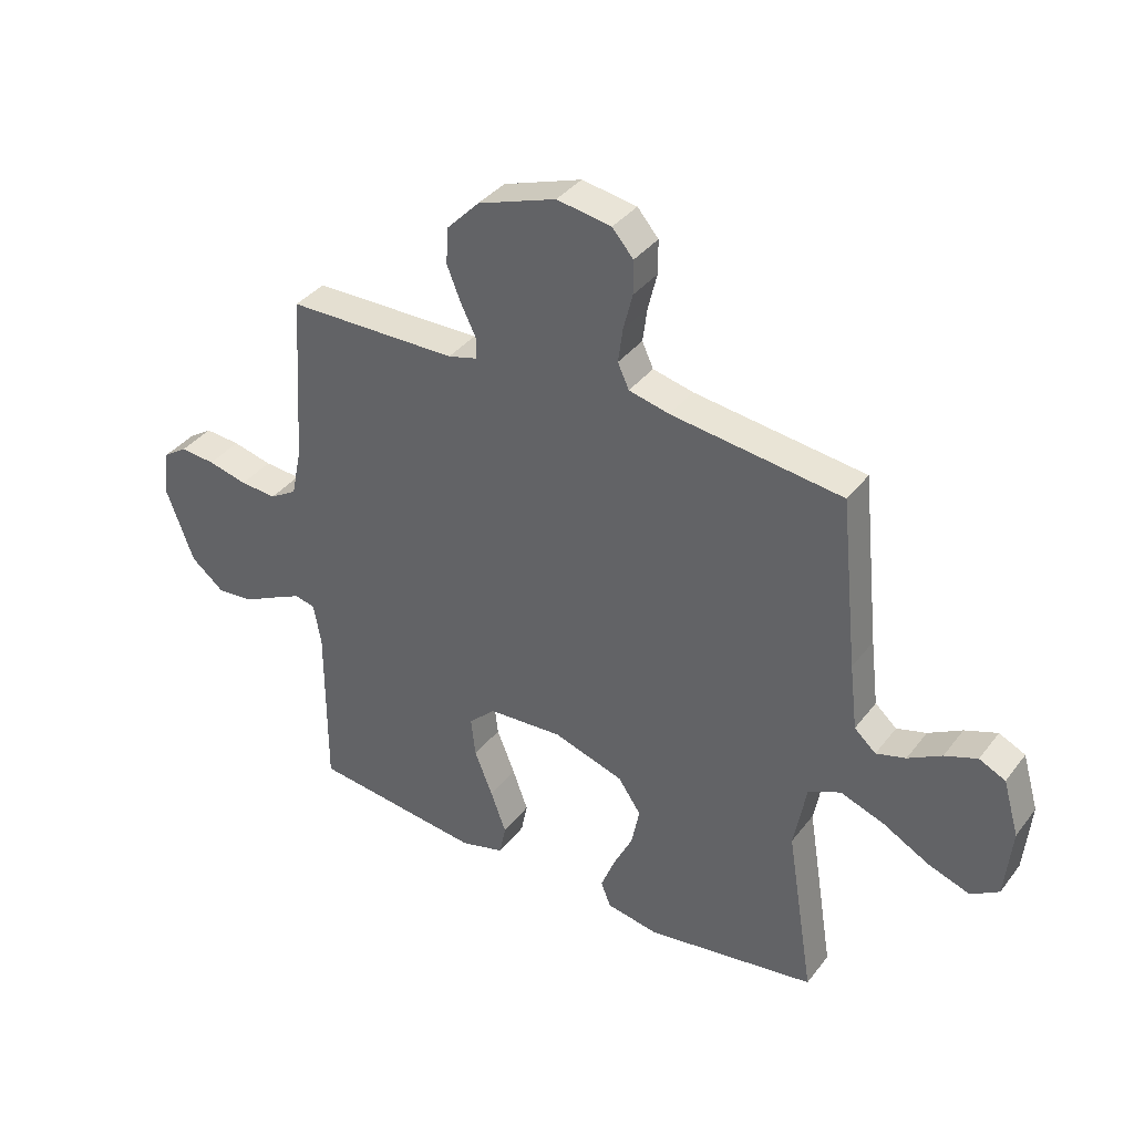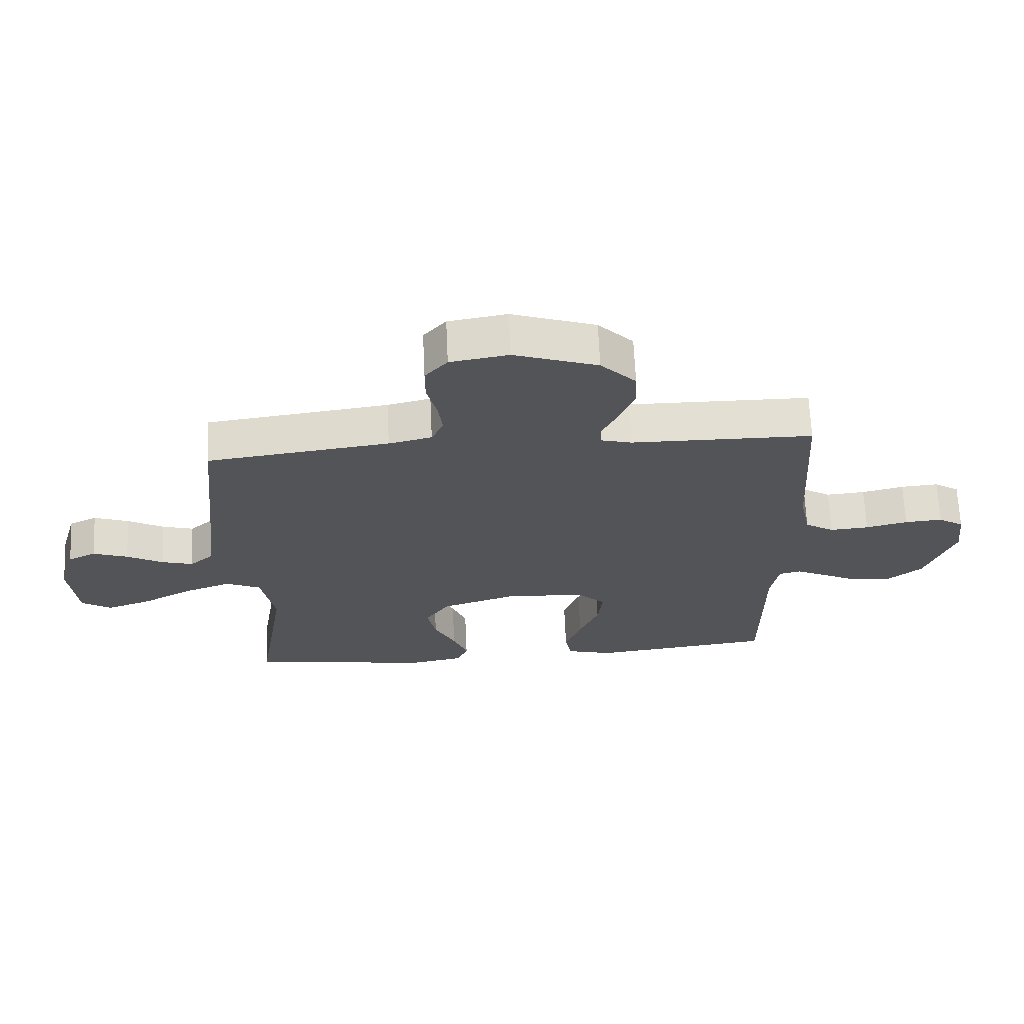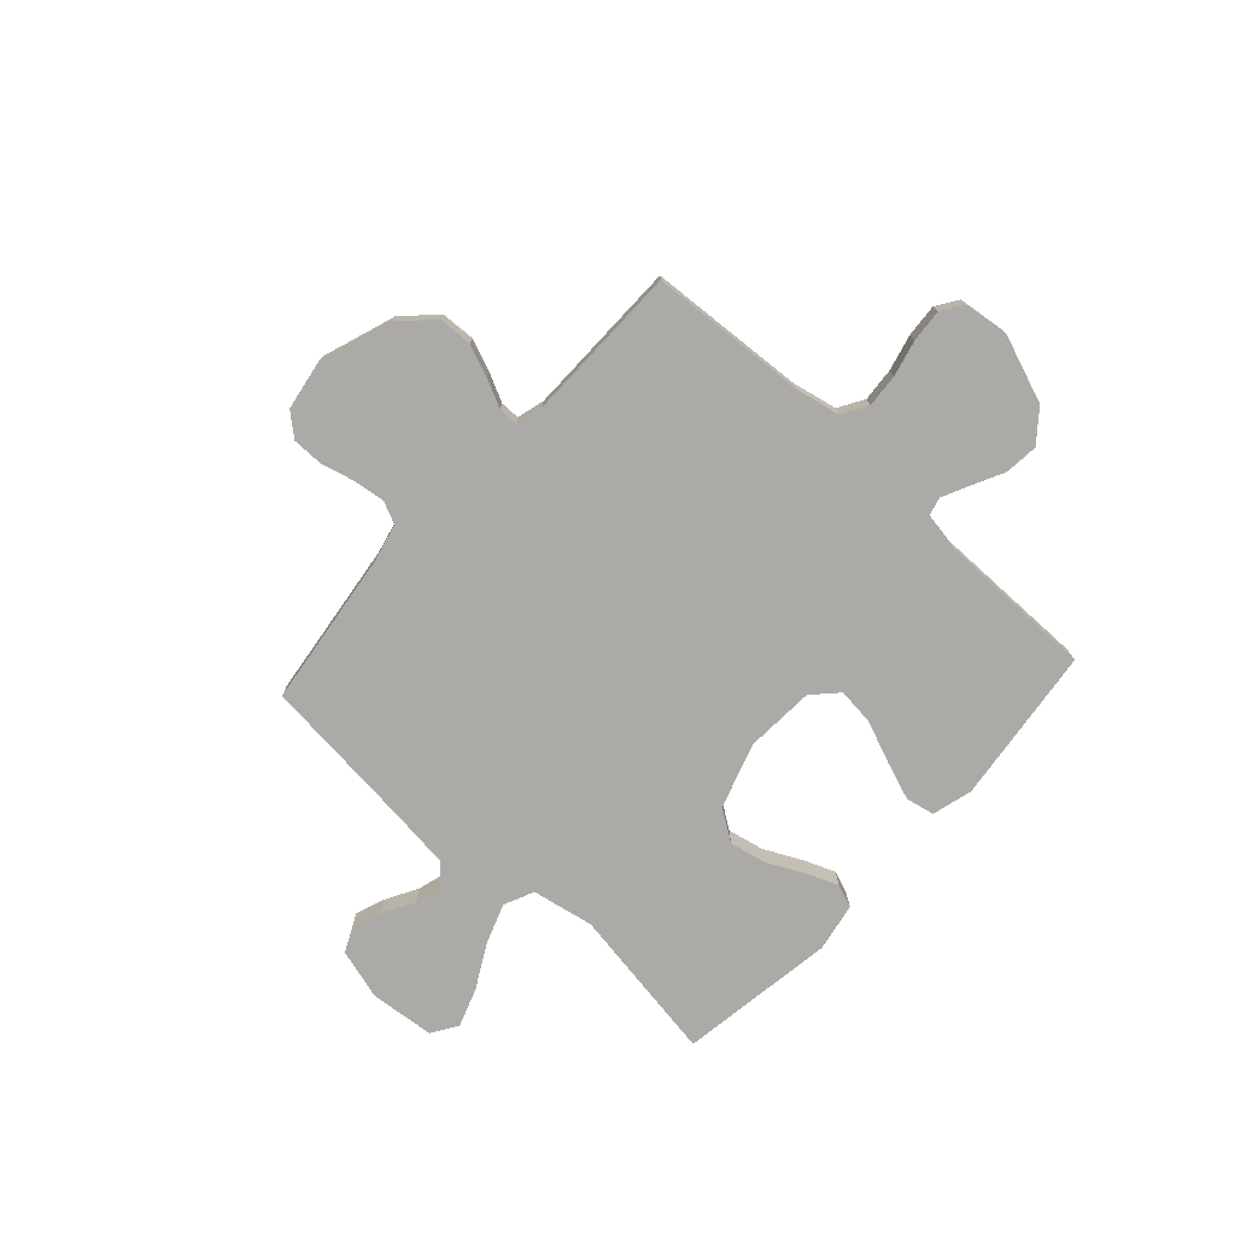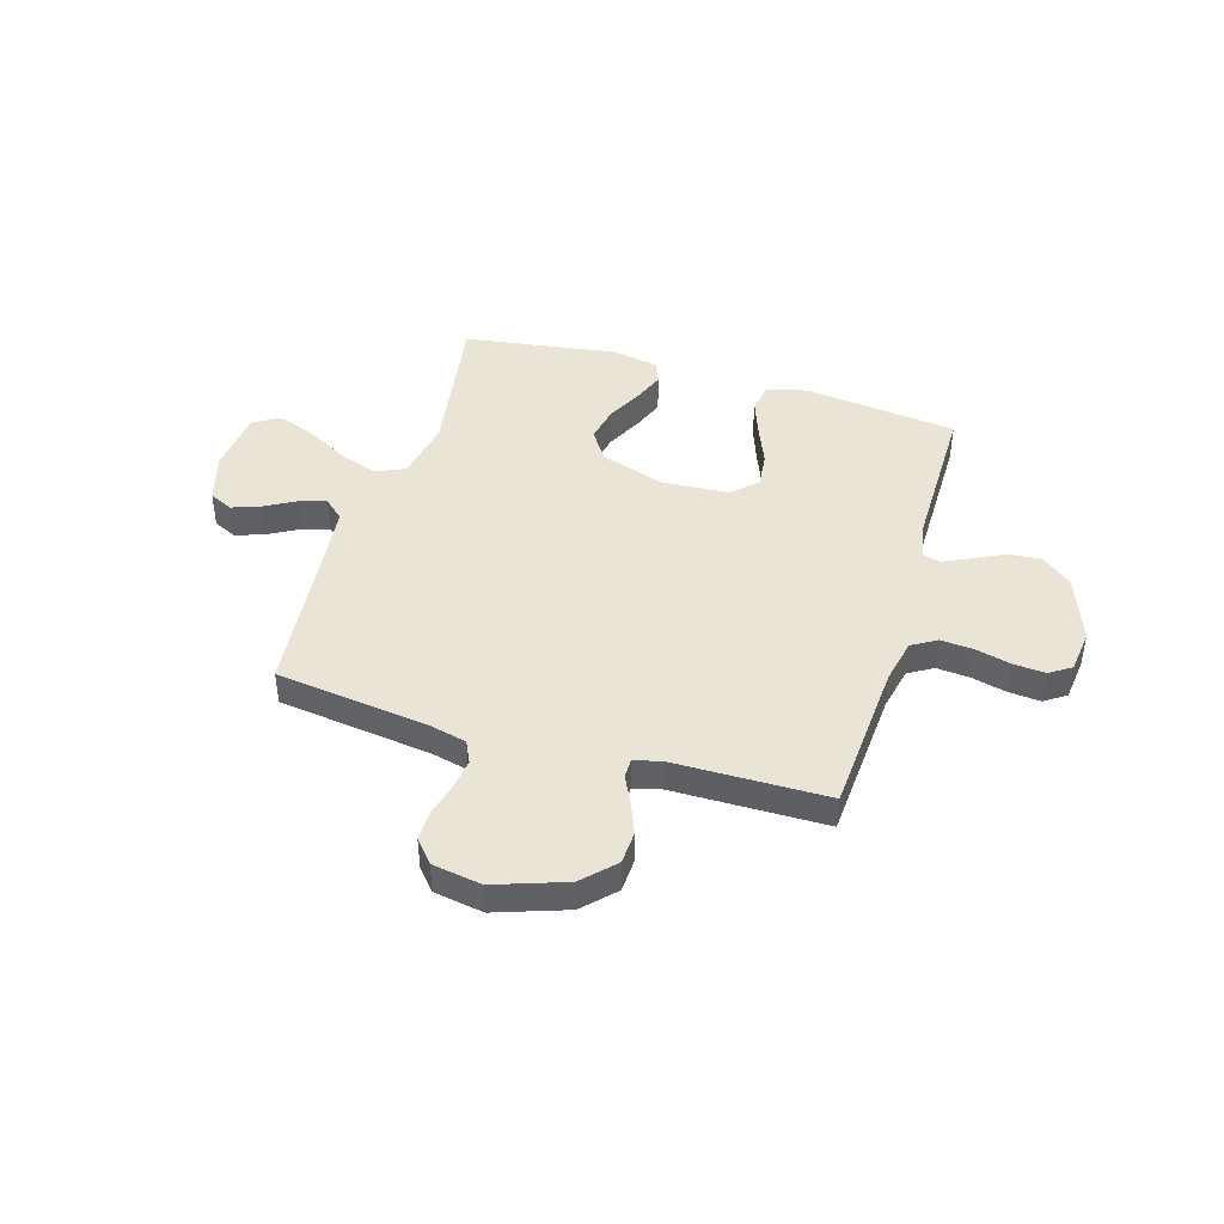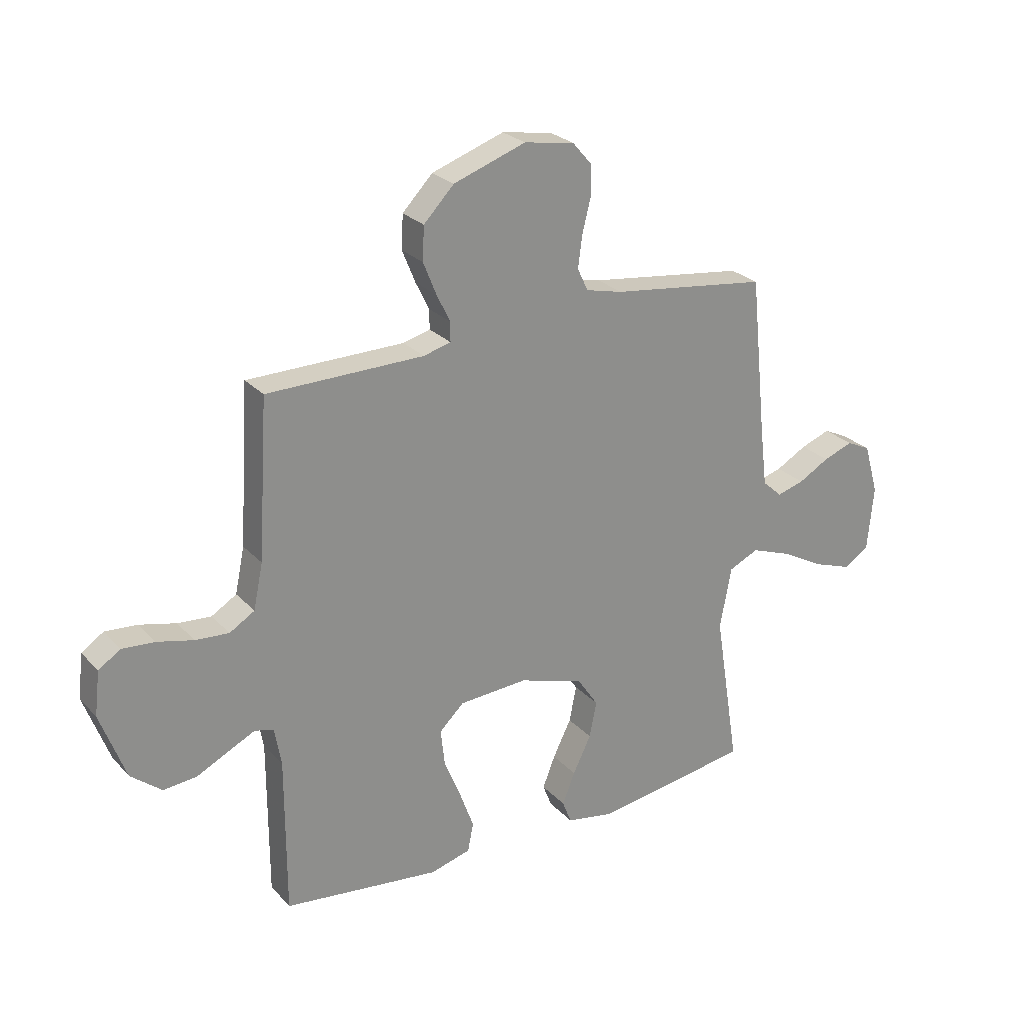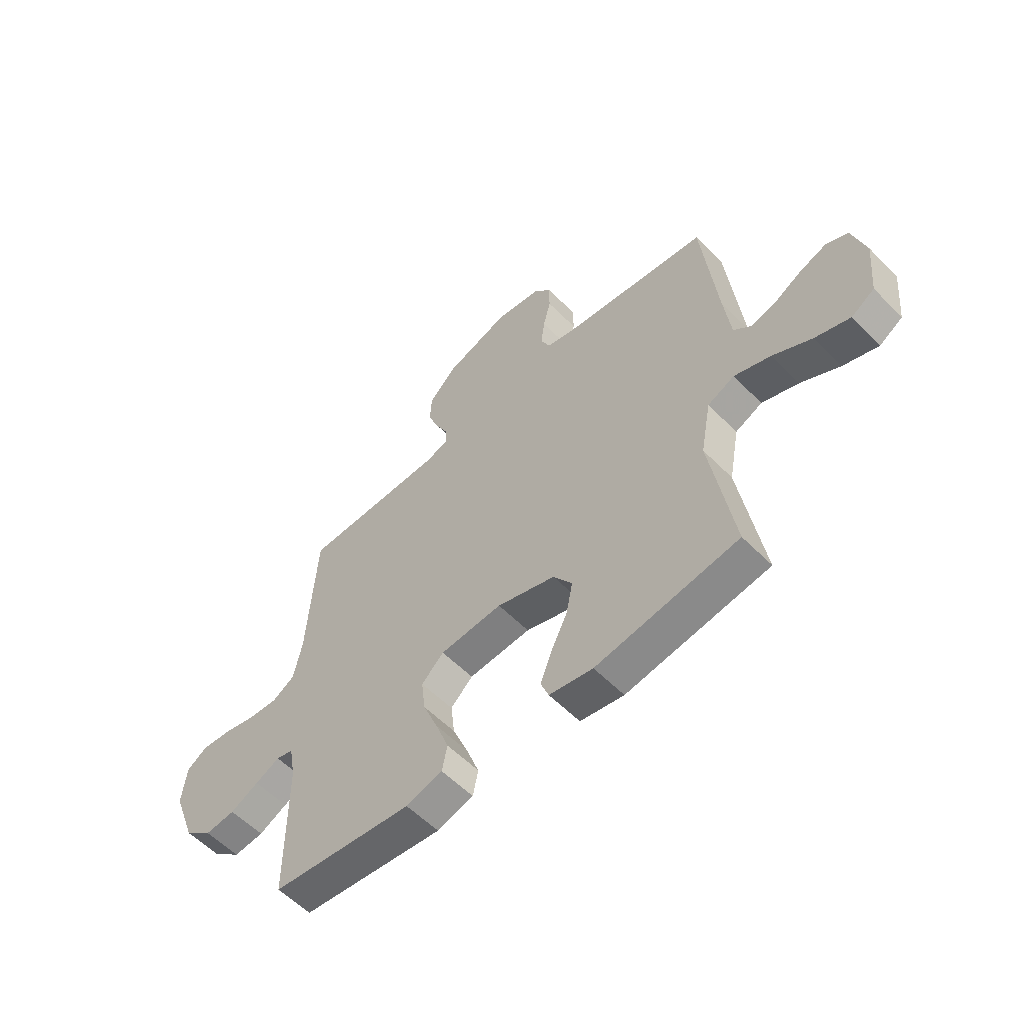
<metadata>
{"format":"obj","ext":"obj","renderer":"f3d","projection":"perspective","resolution":1024,"background":"white","views":[{"elev":37.1,"azim":-147.3,"up":"+Z"},{"elev":67.0,"azim":-2.6,"up":"+Z"},{"elev":-75.7,"azim":47.7,"up":"+Y"},{"elev":43.7,"azim":16.8,"up":"+Y"},{"elev":25.6,"azim":147.9,"up":"+Z"},{"elev":-57.2,"azim":-136.2,"up":"+Z"}]}
</metadata>
<code>
v -0.5 0.07 0.5
v -0.2 0.07 0.539
v -0.129 0.07 0.556
v -0.109 0.07 0.599
v -0.117 0.07 0.659
v -0.133 0.07 0.723
v -0.133 0.07 0.782
v -0.096 0.07 0.825
v 0 0.07 0.841
v 0.138 0.07 0.793
v 0.196 0.07 0.733
v 0.199 0.07 0.669
v 0.174 0.07 0.607
v 0.148 0.07 0.554
v 0.148 0.07 0.517
v 0.2 0.07 0.503
v 0.5 0.07 0.5
v 0.519 0.07 0.2
v 0.537 0.07 0.114
v 0.585 0.07 0.085
v 0.649 0.07 0.09
v 0.718 0.07 0.107
v 0.78 0.07 0.112
v 0.822 0.07 0.084
v 0.832 0.07 0
v 0.784 0.07 -0.13
v 0.725 0.07 -0.178
v 0.661 0.07 -0.172
v 0.601 0.07 -0.142
v 0.549 0.07 -0.117
v 0.513 0.07 -0.126
v 0.5 0.07 -0.2
v 0.5 0.07 -0.5
v 0.2 0.07 -0.536
v 0.123 0.07 -0.515
v 0.112 0.07 -0.46
v 0.139 0.07 -0.386
v 0.171 0.07 -0.307
v 0.179 0.07 -0.237
v 0.132 0.07 -0.192
v 0 0.07 -0.184
v -0.124 0.07 -0.224
v -0.164 0.07 -0.283
v -0.15 0.07 -0.352
v -0.115 0.07 -0.423
v -0.091 0.07 -0.484
v -0.108 0.07 -0.528
v -0.2 0.07 -0.545
v -0.5 0.07 -0.5
v -0.452 0.07 -0.2
v -0.474 0.07 -0.082
v -0.531 0.07 -0.056
v -0.608 0.07 -0.084
v -0.69 0.07 -0.129
v -0.764 0.07 -0.155
v -0.813 0.07 -0.124
v -0.825 0.07 0
v -0.797 0.07 0.097
v -0.751 0.07 0.119
v -0.694 0.07 0.098
v -0.635 0.07 0.065
v -0.583 0.07 0.05
v -0.545 0.07 0.084
v -0.531 0.07 0.2
v -0.5 0 0.5
v -0.2 0 0.539
v -0.129 0 0.556
v -0.109 0 0.599
v -0.117 0 0.659
v -0.133 0 0.723
v -0.133 0 0.782
v -0.096 0 0.825
v 0 0 0.841
v 0.138 0 0.793
v 0.196 0 0.733
v 0.199 0 0.669
v 0.174 0 0.607
v 0.148 0 0.554
v 0.148 0 0.517
v 0.2 0 0.503
v 0.5 0 0.5
v 0.519 0 0.2
v 0.537 0 0.114
v 0.585 0 0.085
v 0.649 0 0.09
v 0.718 0 0.107
v 0.78 0 0.112
v 0.822 0 0.084
v 0.832 0 0
v 0.784 0 -0.13
v 0.725 0 -0.178
v 0.661 0 -0.172
v 0.601 0 -0.142
v 0.549 0 -0.117
v 0.513 0 -0.126
v 0.5 0 -0.2
v 0.5 0 -0.5
v 0.2 0 -0.536
v 0.123 0 -0.515
v 0.112 0 -0.46
v 0.139 0 -0.386
v 0.171 0 -0.307
v 0.179 0 -0.237
v 0.132 0 -0.192
v 0 0 -0.184
v -0.124 0 -0.224
v -0.164 0 -0.283
v -0.15 0 -0.352
v -0.115 0 -0.423
v -0.091 0 -0.484
v -0.108 0 -0.528
v -0.2 0 -0.545
v -0.5 0 -0.5
v -0.452 0 -0.2
v -0.474 0 -0.082
v -0.531 0 -0.056
v -0.608 0 -0.084
v -0.69 0 -0.129
v -0.764 0 -0.155
v -0.813 0 -0.124
v -0.825 0 0
v -0.797 0 0.097
v -0.751 0 0.119
v -0.694 0 0.098
v -0.635 0 0.065
v -0.583 0 0.05
v -0.545 0 0.084
v -0.531 0 0.2
f 59 60 61
f 58 59 61
f 57 58 61
f 56 57 61
f 55 56 61
f 54 55 61
f 53 54 61
f 52 53 61 62
f 51 52 62 63
f 48 49 50
f 47 48 50
f 46 47 50
f 45 46 50
f 44 45 50
f 43 44 50 51
f 51 63 64
f 43 51 64
f 42 43 64
f 36 37 38
f 35 36 38
f 34 35 38
f 33 34 38
f 32 33 38
f 31 32 38 39
f 27 28 29
f 26 27 29
f 25 26 29
f 24 25 29
f 23 24 29
f 22 23 29
f 21 22 29
f 20 21 29 30
f 19 20 30 31
f 16 17 18
f 31 39 40
f 19 31 40
f 18 19 40
f 16 18 40
f 15 16 40
f 12 13 14
f 11 12 14
f 10 11 14
f 9 10 14
f 8 9 14
f 7 8 14
f 6 7 14
f 5 6 14
f 64 1 2
f 42 64 2
f 41 42 2
f 15 40 41
f 14 15 41
f 5 14 41
f 4 5 41
f 3 4 41
f 2 3 41
f 125 124 123
f 125 123 122
f 125 122 121
f 125 121 120
f 125 120 119
f 125 119 118
f 125 118 117
f 126 125 117 116
f 127 126 116 115
f 114 113 112
f 114 112 111
f 114 111 110
f 114 110 109
f 114 109 108
f 115 114 108 107
f 128 127 115
f 128 115 107
f 128 107 106
f 102 101 100
f 102 100 99
f 102 99 98
f 102 98 97
f 102 97 96
f 103 102 96 95
f 93 92 91
f 93 91 90
f 93 90 89
f 93 89 88
f 93 88 87
f 93 87 86
f 93 86 85
f 94 93 85 84
f 95 94 84 83
f 82 81 80
f 104 103 95
f 104 95 83
f 104 83 82
f 104 82 80
f 104 80 79
f 78 77 76
f 78 76 75
f 78 75 74
f 78 74 73
f 78 73 72
f 78 72 71
f 78 71 70
f 78 70 69
f 66 65 128
f 66 128 106
f 66 106 105
f 105 104 79
f 105 79 78
f 105 78 69
f 105 69 68
f 105 68 67
f 105 67 66
f 1 65 66 2
f 2 66 67 3
f 3 67 68 4
f 4 68 69 5
f 5 69 70 6
f 6 70 71 7
f 7 71 72 8
f 8 72 73 9
f 9 73 74 10
f 10 74 75 11
f 11 75 76 12
f 12 76 77 13
f 13 77 78 14
f 14 78 79 15
f 15 79 80 16
f 16 80 81 17
f 17 81 82 18
f 18 82 83 19
f 19 83 84 20
f 20 84 85 21
f 21 85 86 22
f 22 86 87 23
f 23 87 88 24
f 24 88 89 25
f 25 89 90 26
f 26 90 91 27
f 27 91 92 28
f 28 92 93 29
f 29 93 94 30
f 30 94 95 31
f 31 95 96 32
f 32 96 97 33
f 33 97 98 34
f 34 98 99 35
f 35 99 100 36
f 36 100 101 37
f 37 101 102 38
f 38 102 103 39
f 39 103 104 40
f 40 104 105 41
f 41 105 106 42
f 42 106 107 43
f 43 107 108 44
f 44 108 109 45
f 45 109 110 46
f 46 110 111 47
f 47 111 112 48
f 48 112 113 49
f 49 113 114 50
f 50 114 115 51
f 51 115 116 52
f 52 116 117 53
f 53 117 118 54
f 54 118 119 55
f 55 119 120 56
f 56 120 121 57
f 57 121 122 58
f 58 122 123 59
f 59 123 124 60
f 60 124 125 61
f 61 125 126 62
f 62 126 127 63
f 63 127 128 64
f 64 128 65 1

</code>
